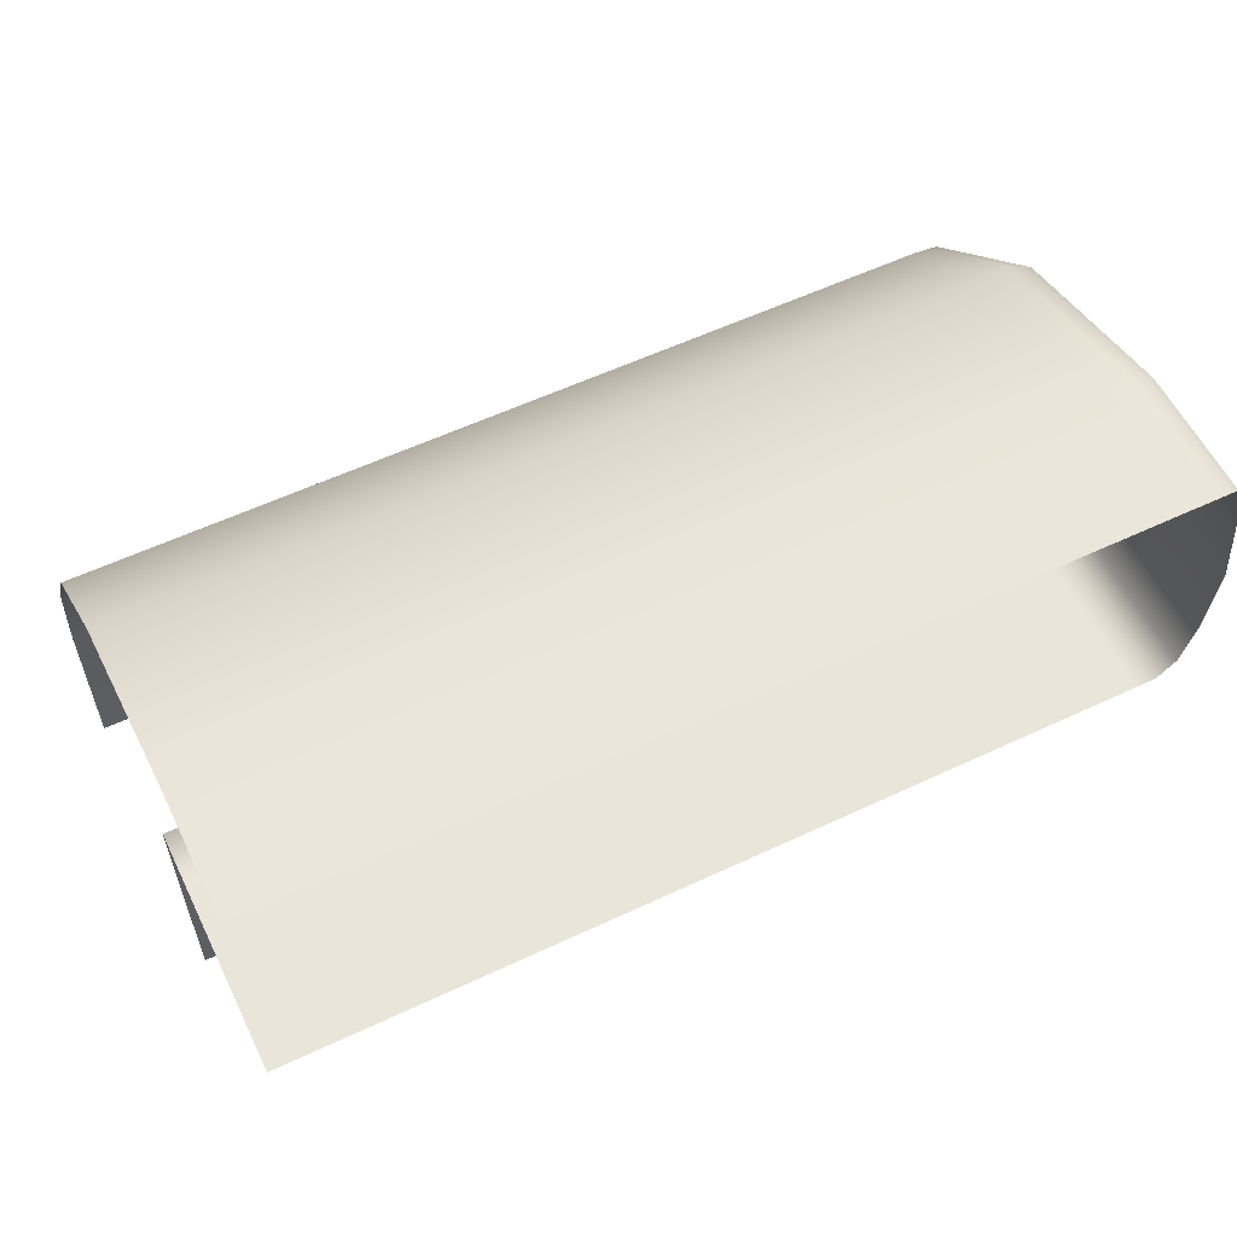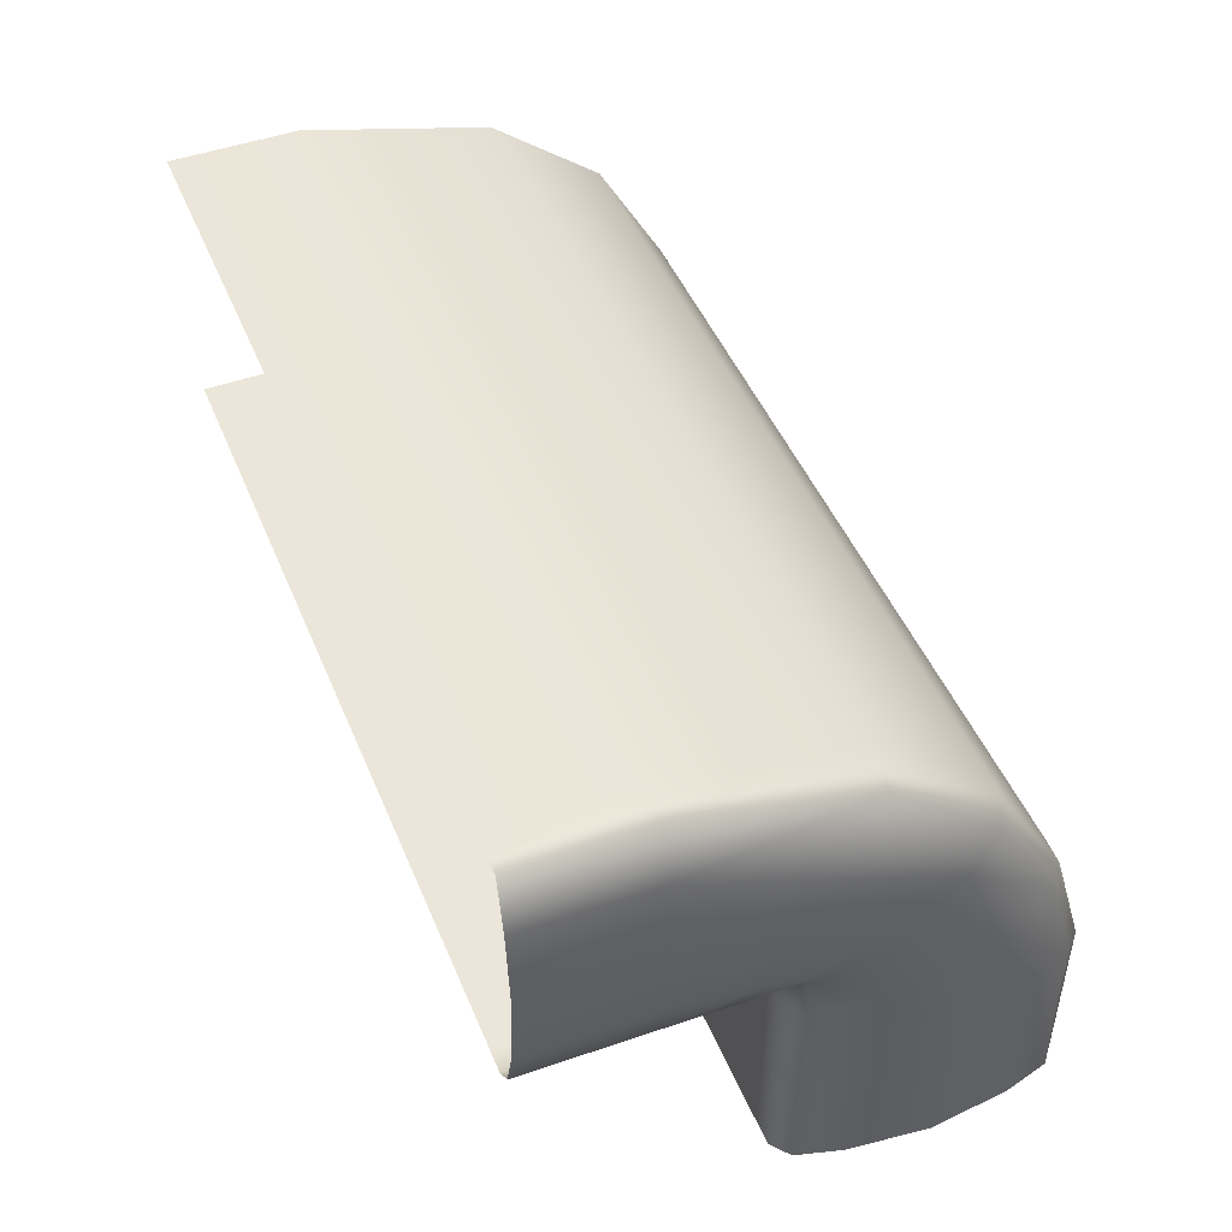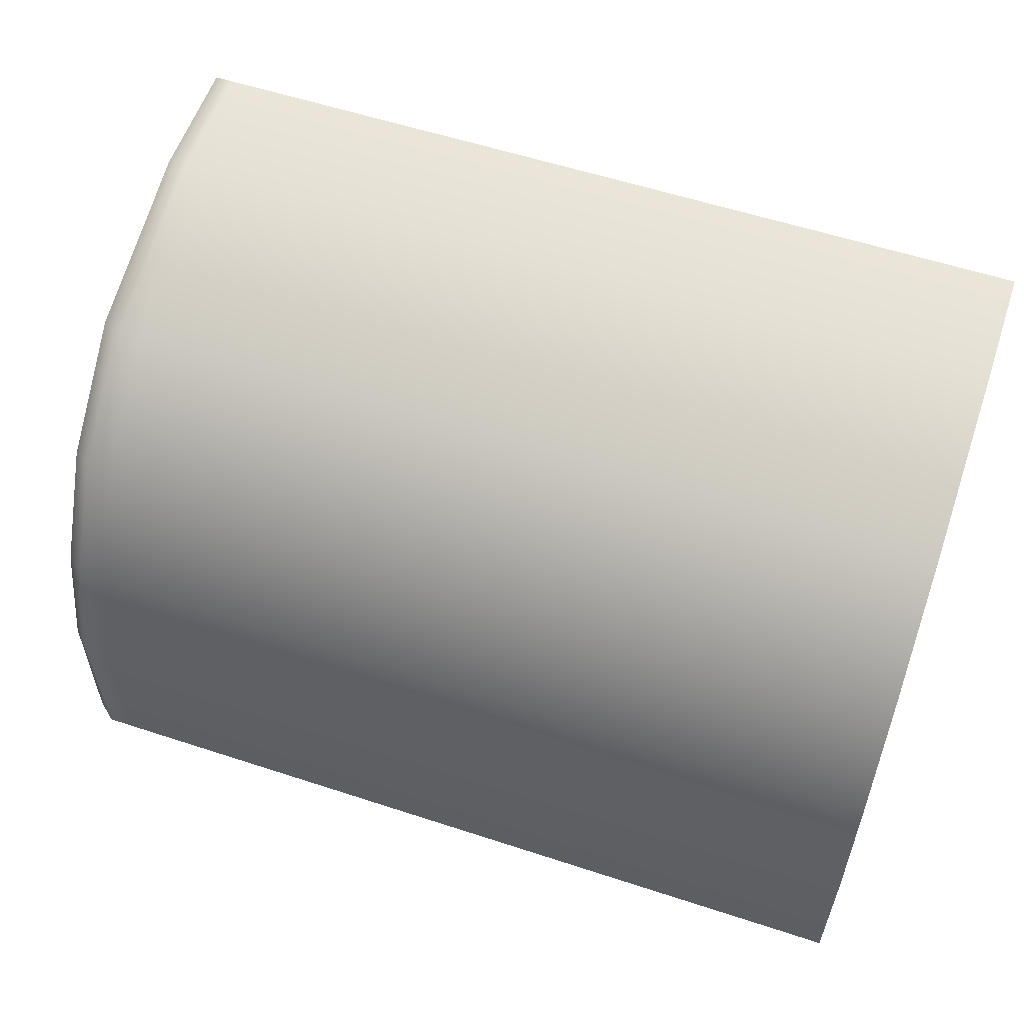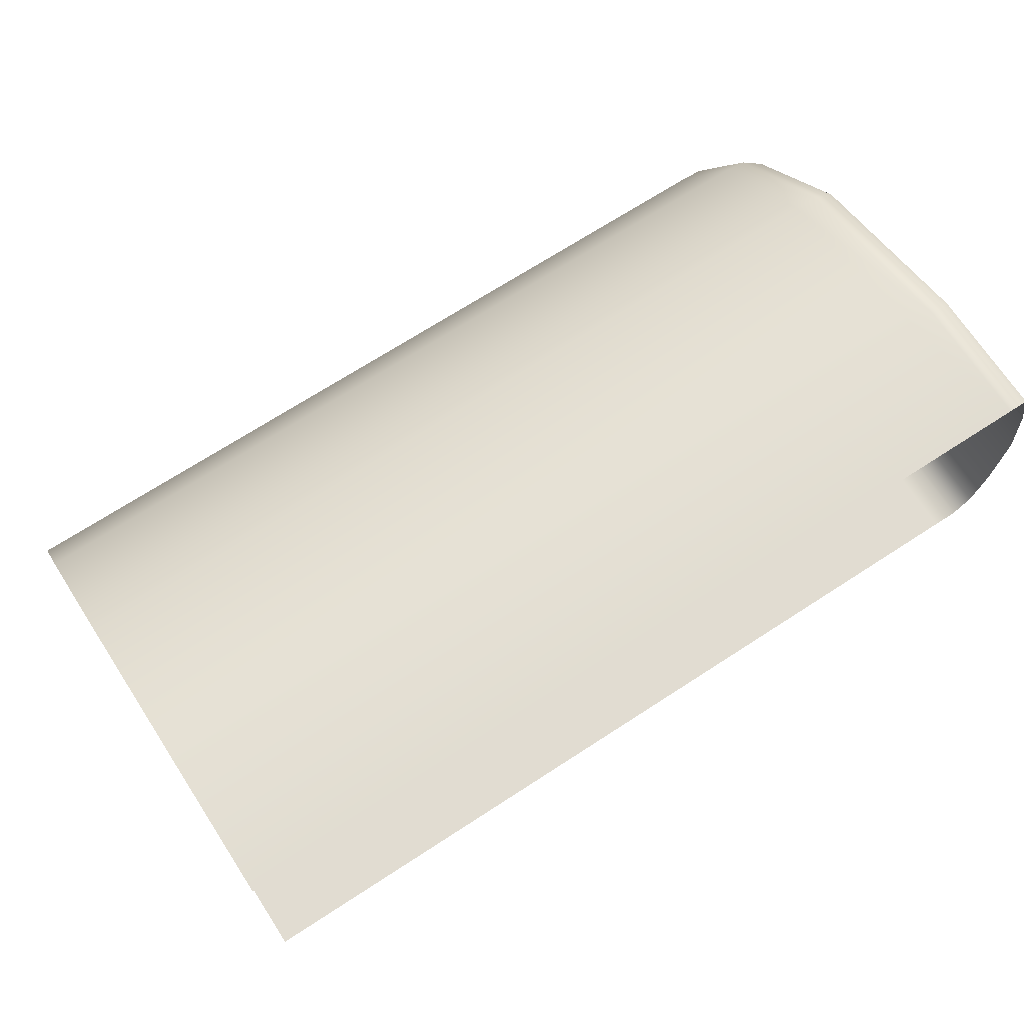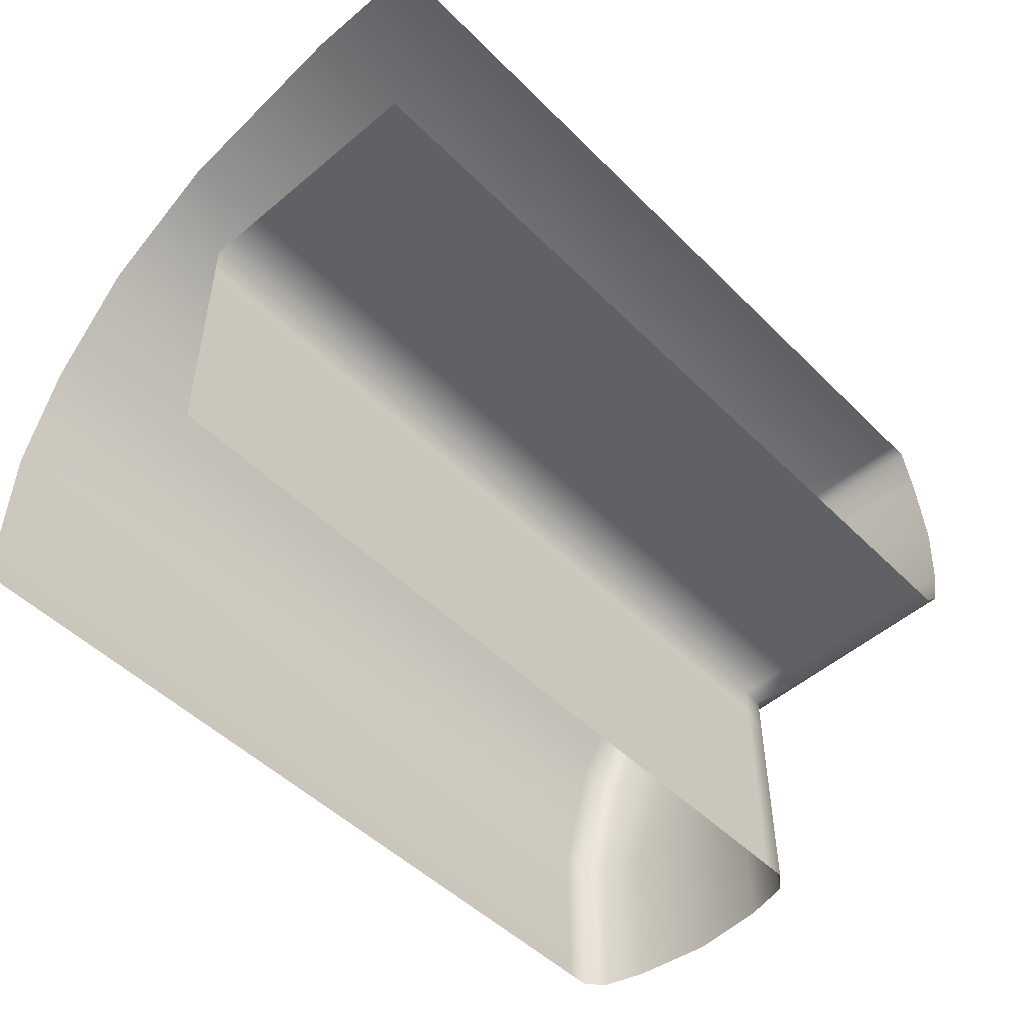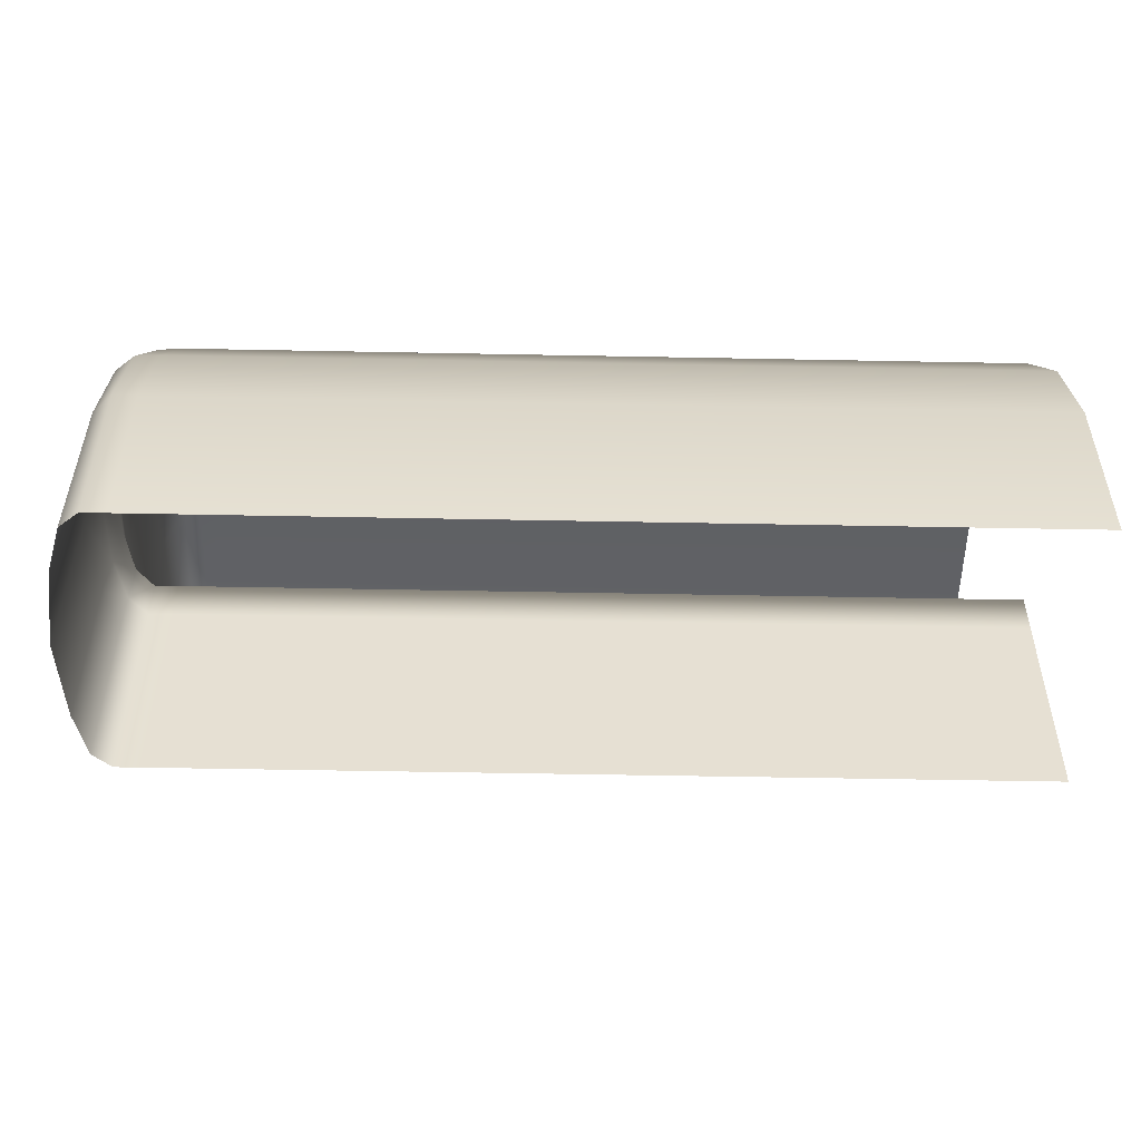
<metadata>
{"format":"obj","ext":"obj","renderer":"f3d","projection":"perspective","resolution":1024,"background":"white","views":[{"elev":57.7,"azim":154.0,"up":"+Y"},{"elev":47.4,"azim":-112.0,"up":"+Y"},{"elev":58.0,"azim":18.7,"up":"+Y"},{"elev":69.3,"azim":146.9,"up":"+Y"},{"elev":-49.7,"azim":132.6,"up":"+Y"},{"elev":-52.0,"azim":-1.2,"up":"+Y"}]}
</metadata>
<code>
o Esquina_derecha
v 3.6e-05 -0.000552 -0.002225
v 3.6e-05 0.001705 -0.002223
v -0.007173 0.0006 -0.002224
v -0.006666 -0.000552 -0.002225
v -0.007104 -4.8e-05 -0.002224
v -0.006854 -0.000552 -0.002225
v -0.007004 -0.000412 -0.002225
v -0.007104 0.001248 -0.002223
v -0.006666 0.001705 -0.002223
v -0.007004 0.001704 -0.002223
v -0.006854 0.001705 -0.002223
v -0.006666 -0.001261 0.00201
v -0.006854 -0.001261 0.00201
v -0.007004 -0.001261 0.001856
v -0.007104 -0.00126 0.001501
v -0.006666 -0.001257 -0.000267
v -0.006854 -0.001257 -0.000267
v -0.007004 -0.001257 -0.000116
v -0.007104 -0.001258 0.000239
v -0.007173 -0.001259 0.00087
v 3.6e-05 -0.001261 0.00201
v 3.6e-05 -0.001257 -0.000267
v 3.6e-05 -0.002653 -0.000267
v 3.6e-05 -0.002653 0.002011
v -0.007173 -0.002653 0.00087
v -0.007104 -0.002653 0.00022
v -0.007004 -0.002653 -0.000146
v -0.006854 -0.002653 -0.000267
v -0.006666 -0.002653 -0.000267
v -0.007104 -0.002653 0.00152
v -0.007004 -0.002653 0.001885
v -0.006854 -0.002653 0.00201
v -0.006666 -0.002653 0.002011
v 3.6e-05 0.001705 -0.001203
v -0.006666 0.001705 -0.001203
v -0.006854 -0.000552 -0.001209
v -0.006854 0.001705 -0.001203
v -0.007173 0.000571 -0.001206
v -0.007004 -0.00044 -0.001208
v -0.007104 -7.6e-05 -0.001207
v -0.007104 0.001218 -0.001204
v -0.007004 0.001704 -0.001203
v 3.6e-05 -0.000552 -0.001209
v -0.006666 -0.000552 -0.001209
v 3.6e-05 0.000614 0.001208
v -0.006666 0.000614 0.001208
v -0.006854 0.000607 0.001198
v -0.007104 -0.000309 5.8e-05
v -0.007004 0.000551 0.00112
v -0.006666 -0.000552 -0.000267
v -0.006854 -0.000552 -0.000267
v -0.007173 -1.9e-05 0.000462
v -0.007004 -0.000472 -0.00017
v -0.007104 0.00027 0.000867
v 3.6e-05 -0.000552 -0.000267
v -0.006854 -0.000552 -0.000738
v -0.007173 0.000276 -0.000372
v -0.007004 -0.000456 -0.000689
v -0.007104 0.000744 -0.000169
v 3.6e-05 -0.000552 -0.000738
v 3.6e-05 0.001319 0.000303
v -0.006666 0.001319 0.000303
v -0.006854 0.001315 0.000298
v -0.007104 -0.000192 -0.000575
v -0.007004 0.001287 0.000258
v -0.006666 -0.000552 -0.000738
v 3.6e-05 -0.000328 0.001748
v -0.006666 -0.000328 0.001748
v -0.006854 -0.000332 0.001743
v -0.007104 -0.000784 0.000149
v -0.007004 -0.00036 0.001627
v -0.006666 -0.000905 -0.000267
v -0.006854 -0.000905 -0.000267
v -0.007173 -0.000639 0.000666
v -0.007004 -0.000865 -0.000143
v -0.007104 -0.000495 0.001184
v 3.6e-05 -0.000905 -0.000267
f 26 19 18 27
f 25 20 19 26
f 32 13 14 31
f 27 18 17 28
f 30 15 20 25
f 33 12 13 32
f 28 17 16 29
f 24 21 12 33
f 29 16 22 23
f 31 14 15 30
f 66 44 43 60
f 65 42 41 59
f 64 40 39 58
f 59 41 38 57
f 63 37 42 65
f 58 39 36 56
f 62 35 37 63
f 61 34 35 62
f 57 38 40 64
f 56 36 44 66
f 44 4 1 43
f 42 10 8 41
f 40 5 7 39
f 41 8 3 38
f 37 11 10 42
f 39 7 6 36
f 35 9 11 37
f 34 2 9 35
f 38 3 5 40
f 36 6 4 44
f 73 51 50 72
f 74 52 48 70
f 67 45 46 68
f 68 46 47 69
f 75 53 51 73
f 69 47 49 71
f 76 54 52 74
f 70 48 53 75
f 71 49 54 76
f 72 50 55 77
f 51 56 66 50
f 52 57 64 48
f 45 61 62 46
f 46 62 63 47
f 53 58 56 51
f 47 63 65 49
f 54 59 57 52
f 48 64 58 53
f 49 65 59 54
f 50 66 60 55
f 16 72 77 22
f 14 71 76 15
f 19 70 75 18
f 15 76 74 20
f 13 69 71 14
f 18 75 73 17
f 12 68 69 13
f 21 67 68 12
f 20 74 70 19
f 17 73 72 16

</code>
